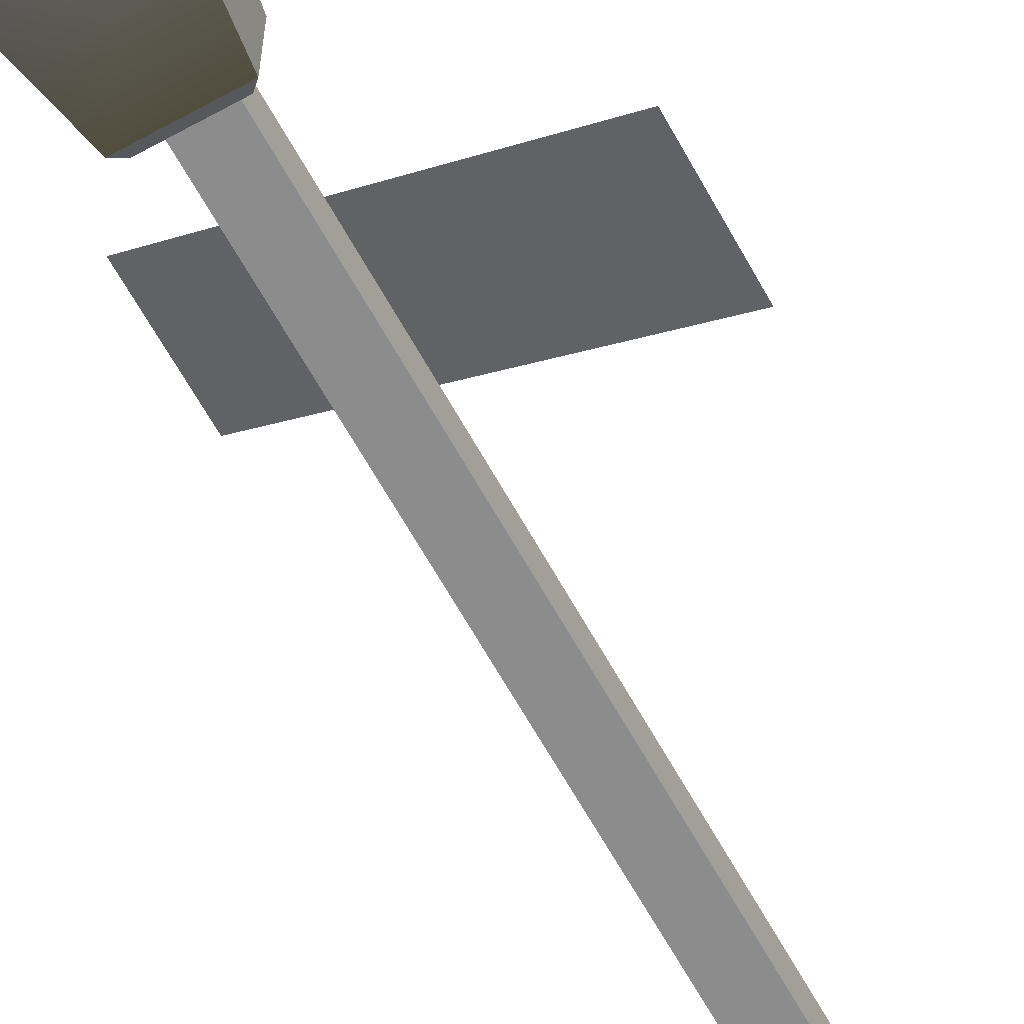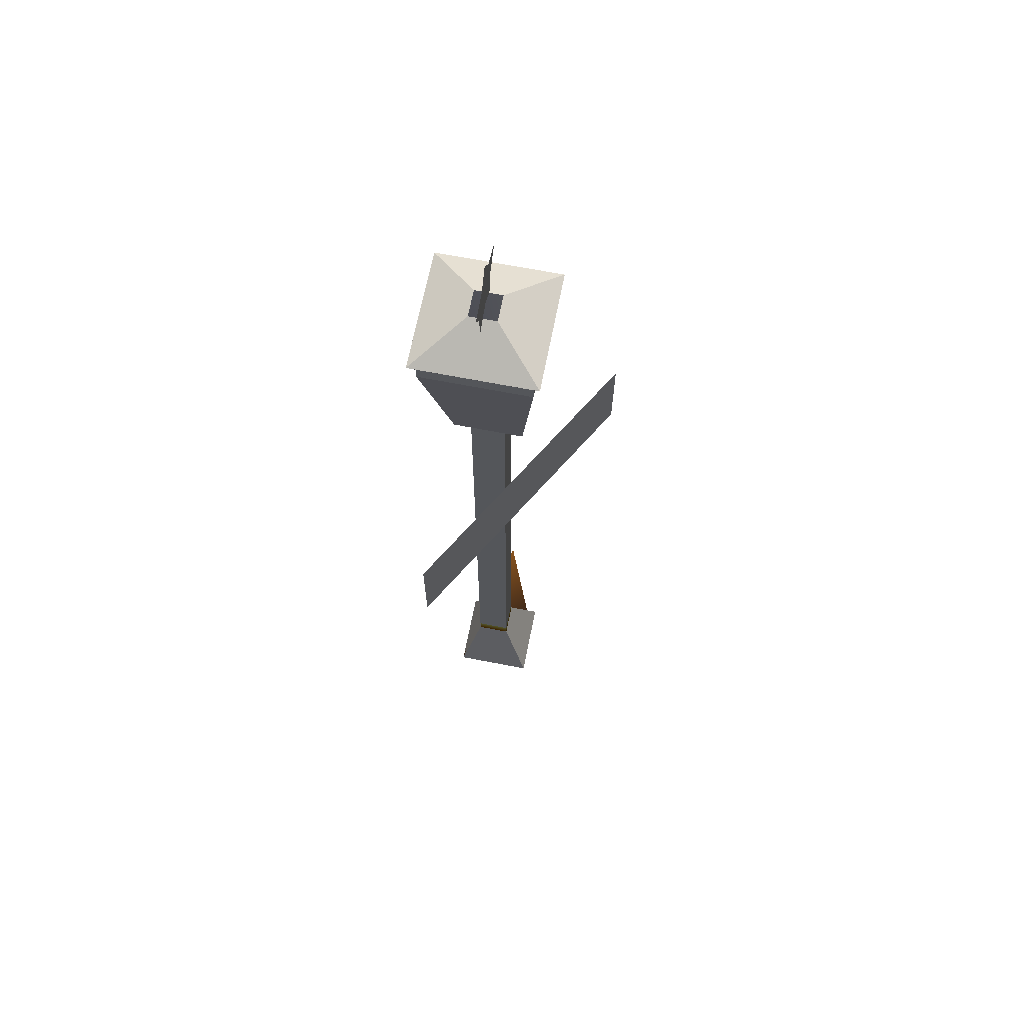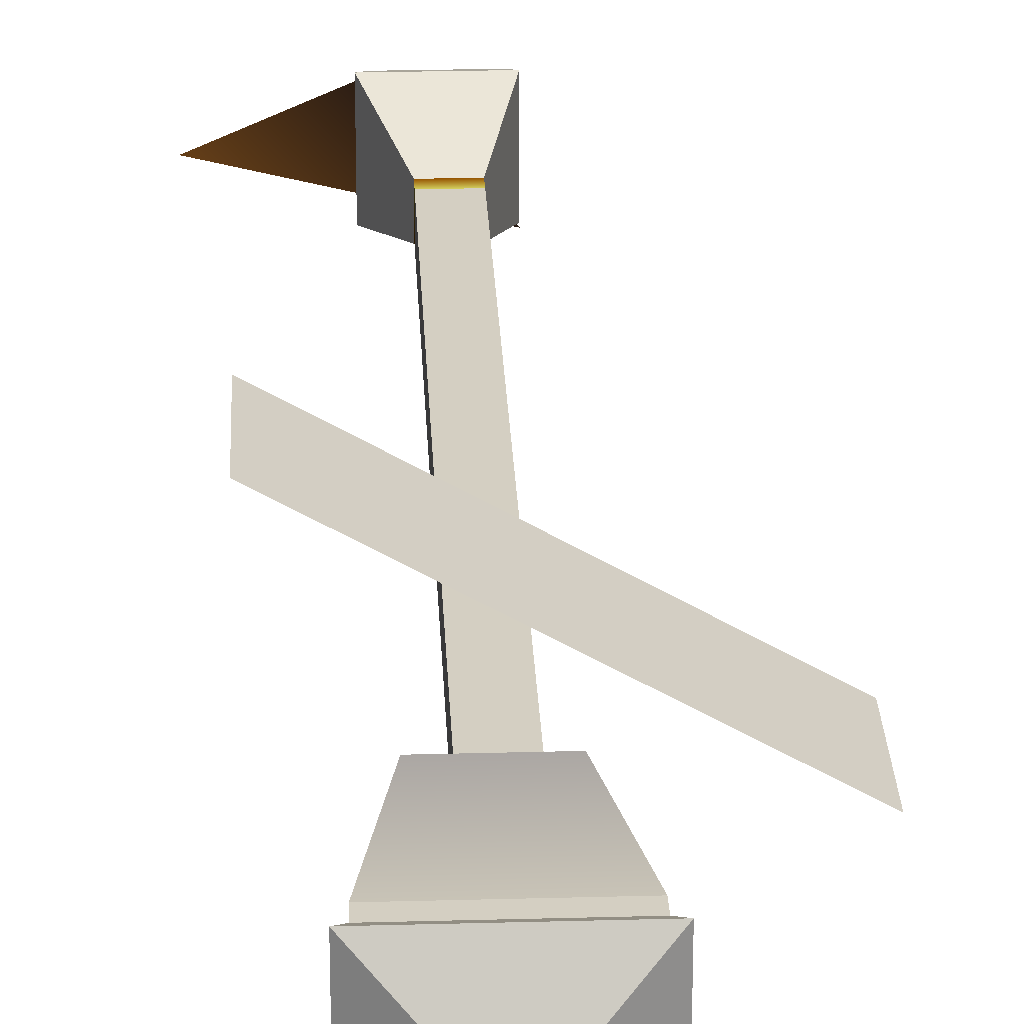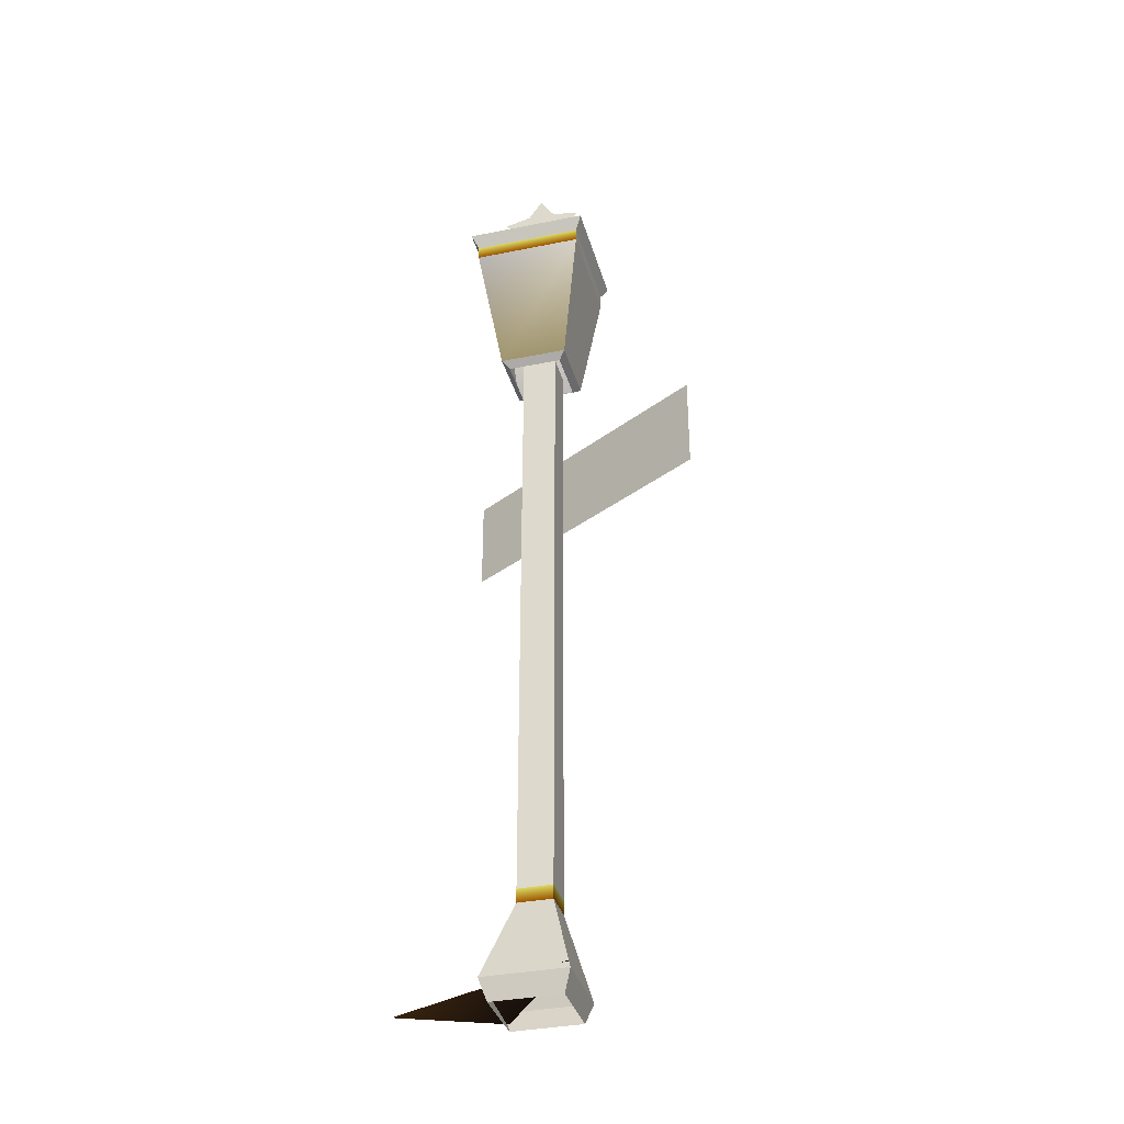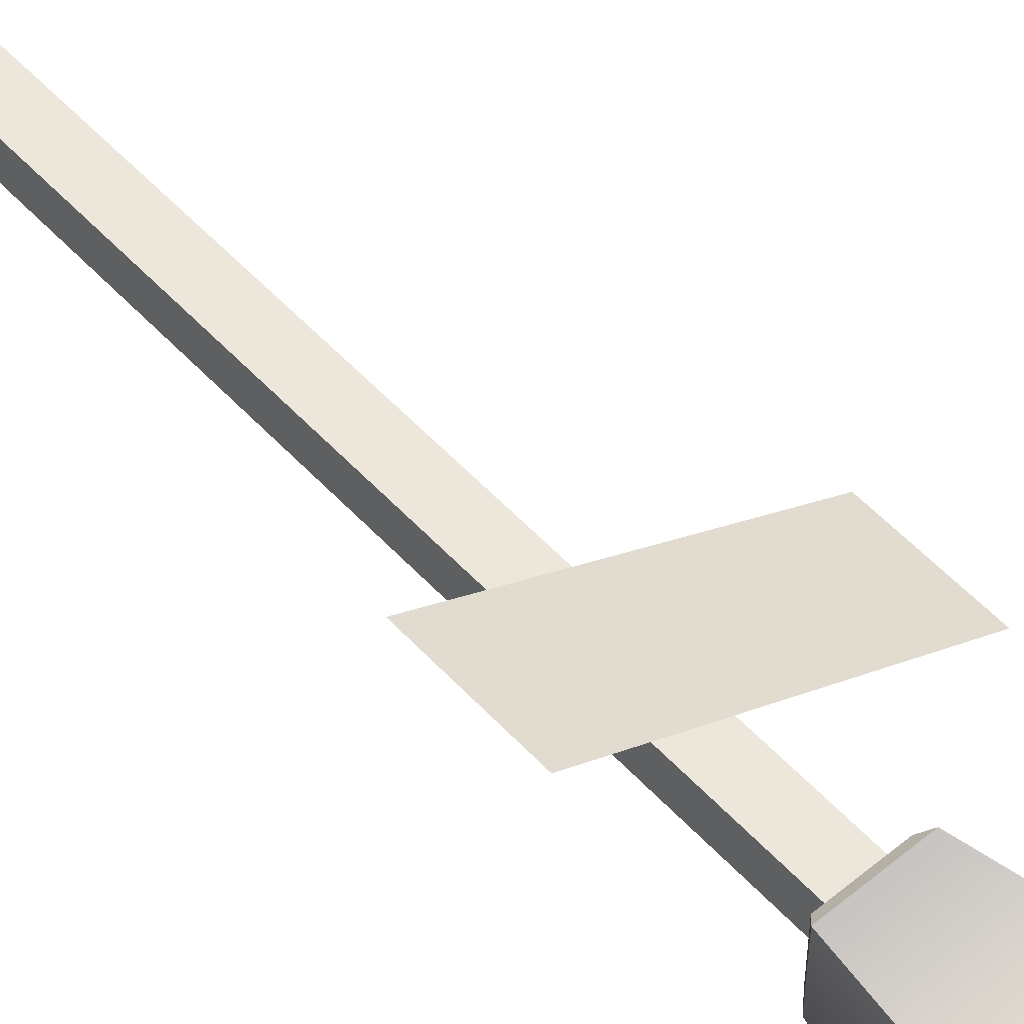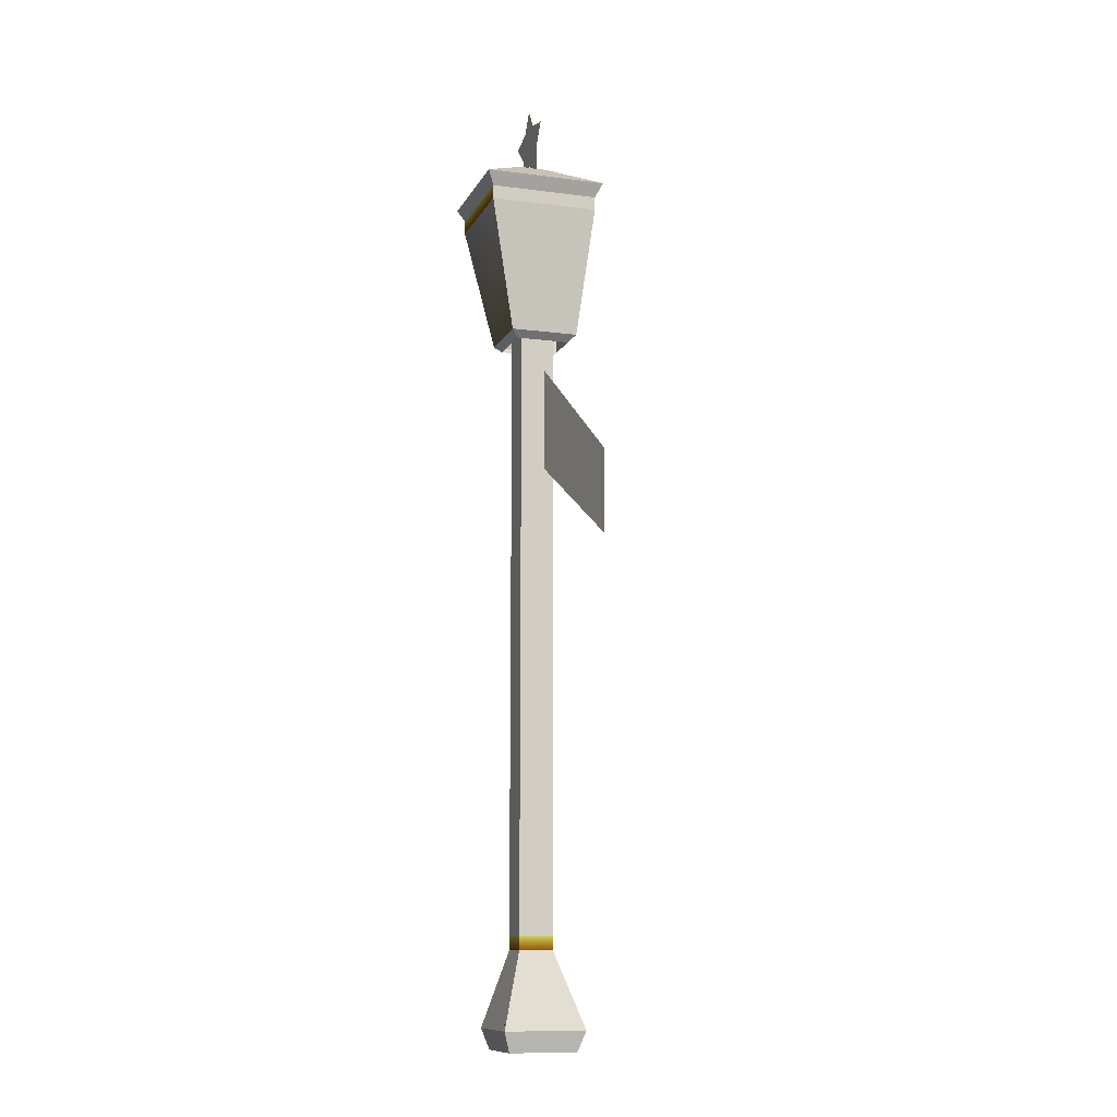
<metadata>
{"format":"obj","ext":"obj","renderer":"f3d","projection":"perspective","resolution":1024,"background":"white","views":[{"elev":-64.2,"azim":-151.1,"up":"+Z"},{"elev":66.7,"azim":-78.9,"up":"+Y"},{"elev":25.7,"azim":177.5,"up":"+Z"},{"elev":-35.2,"azim":-165.0,"up":"+Y"},{"elev":53.6,"azim":138.6,"up":"+Z"},{"elev":-11.0,"azim":-108.0,"up":"+Y"}]}
</metadata>
<code>
v -0.0055 0.053 0.004 1 1 1
v -0.0055 0.055 0.004 1 1 1
v 0.0105 0.053 0.004 1 1 1
v -0.0055 0.055 0.004 1 1 1
v 0.0105 0.055 0.004 1 1 1
v 0.0105 0.053 0.004 1 1 1
v -0.0055 0.053 -0.012 1 1 1
v -0.0055 0.055 -0.012 1 1 1
v -0.0055 0.053 0.004 1 1 1
v -0.0055 0.055 -0.012 1 1 1
v -0.0055 0.055 0.004 1 1 1
v -0.0055 0.053 0.004 1 1 1
v 0.0075 -0.071 0.002 1 1 1
v 0.0085 -0.068 0.003 1 1 1
v 0.0075 -0.071 -0.008 1 1 1
v 0.0085 -0.068 0.003 1 1 1
v 0.0085 -0.068 -0.009 1 1 1
v 0.0075 -0.071 -0.008 1 1 1
v -0.0025 -0.071 0.002 1 1 1
v -0.0035 -0.068 0.003 1 1 1
v 0.0075 -0.071 0.002 1 1 1
v -0.0035 -0.068 0.003 1 1 1
v 0.0085 -0.068 0.003 1 1 1
v 0.0075 -0.071 0.002 1 1 1
v -0.0025 -0.071 -0.008 1 1 1
v -0.0035 -0.068 -0.009 1 1 1
v -0.0025 -0.071 0.002 1 1 1
v -0.0035 -0.068 -0.009 1 1 1
v -0.0035 -0.068 0.003 1 1 1
v -0.0025 -0.071 0.002 1 1 1
v -0.0035 -0.068 0.003 1 1 1
v -0.0005 -0.057 -0.001 1 1 1
v 0.0085 -0.068 0.003 1 1 1
v -0.0005 -0.057 -0.001 1 1 1
v 0.0045 -0.057 -0.001 1 1 1
v 0.0085 -0.068 0.003 1 1 1
v 0.0085 -0.068 0.003 1 1 1
v 0.0045 -0.057 -0.001 1 1 1
v 0.0085 -0.068 -0.009 1 1 1
v 0.0045 -0.057 -0.001 1 1 1
v 0.0045 -0.057 -0.006 1 1 1
v 0.0085 -0.068 -0.009 1 1 1
v -0.0035 -0.068 -0.009 1 1 1
v -0.0005 -0.057 -0.006 1 1 1
v -0.0035 -0.068 0.003 1 1 1
v -0.0005 -0.057 -0.006 1 1 1
v -0.0005 -0.057 -0.001 1 1 1
v -0.0035 -0.068 0.003 1 1 1
v 0.0085 -0.068 -0.009 1 1 1
v 0.0045 -0.057 -0.006 1 1 1
v -0.0035 -0.068 -0.009 1 1 1
v 0.0045 -0.057 -0.006 1 1 1
v -0.0005 -0.057 -0.006 1 1 1
v -0.0035 -0.068 -0.009 1 1 1
v 0.0075 -0.071 -0.008 1 1 1
v 0.0085 -0.068 -0.009 1 1 1
v -0.0025 -0.071 -0.008 1 1 1
v 0.0085 -0.068 -0.009 1 1 1
v -0.0035 -0.068 -0.009 1 1 1
v -0.0025 -0.071 -0.008 1 1 1
v 0.0045 -0.055 -0.006 1 1 1
v 0.0045 0.034 -0.006 1 1 1
v -0.0005 -0.055 -0.006 1 1 1
v 0.0045 0.034 -0.006 1 1 1
v -0.0005 0.034 -0.006 1 1 1
v -0.0005 -0.055 -0.006 1 1 1
v -0.0005 -0.055 -0.006 1 1 1
v -0.0005 0.034 -0.006 1 1 1
v -0.0005 -0.055 -0.001 1 1 1
v -0.0005 0.034 -0.006 1 1 1
v -0.0005 0.034 -0.001 1 1 1
v -0.0005 -0.055 -0.001 1 1 1
v 0.0045 -0.055 -0.001 1 1 1
v 0.0045 0.034 -0.001 1 1 1
v 0.0045 -0.055 -0.006 1 1 1
v 0.0045 0.034 -0.001 1 1 1
v 0.0045 0.034 -0.006 1 1 1
v 0.0045 -0.055 -0.006 1 1 1
v 0.0065 0.033 -0.007 1 1 1
v 0.0075 0.034 -0.008 1 1 1
v -0.0015 0.033 -0.007 1 1 1
v 0.0075 0.034 -0.008 1 1 1
v -0.0025 0.034 -0.008 1 1 1
v -0.0015 0.033 -0.007 1 1 1
v 0.0065 0.033 0.001 1 1 1
v 0.0075 0.034 0.002 1 1 1
v 0.0065 0.033 -0.007 1 1 1
v 0.0075 0.034 0.002 1 1 1
v 0.0075 0.034 -0.008 1 1 1
v 0.0065 0.033 -0.007 1 1 1
v -0.0015 0.033 0.001 1 1 1
v -0.0025 0.034 0.002 1 1 1
v 0.0065 0.033 0.001 1 1 1
v -0.0025 0.034 0.002 1 1 1
v 0.0075 0.034 0.002 1 1 1
v 0.0065 0.033 0.001 1 1 1
v -0.0015 0.033 -0.007 1 1 1
v -0.0025 0.034 -0.008 1 1 1
v -0.0015 0.033 0.001 1 1 1
v -0.0025 0.034 -0.008 1 1 1
v -0.0025 0.034 0.002 1 1 1
v -0.0015 0.033 0.001 1 1 1
v 0.0105 0.055 -0.012 1 1 1
v 0.0115 0.057 -0.013 1 1 1
v -0.0055 0.055 -0.012 1 1 1
v 0.0115 0.057 -0.013 1 1 1
v -0.0065 0.057 -0.013 1 1 1
v -0.0055 0.055 -0.012 1 1 1
v -0.0215 0.022 -0.009 1 1 1
v 0.0165 0.022 0.013 1 1 1
v -0.0215 0.008 -0.009 1 1 1
v 0.0165 0.022 0.013 1 1 1
v 0.0165 0.008 0.013 1 1 1
v -0.0215 0.008 -0.009 1 1 1
v -0.0005 -0.055 -0.001 1 1 1
v -0.0005 0.034 -0.001 1 1 1
v 0.0045 -0.055 -0.001 1 1 1
v -0.0005 0.034 -0.001 1 1 1
v 0.0045 0.034 -0.001 1 1 1
v 0.0045 -0.055 -0.001 1 1 1
v 0.0045 0.068 -0.004 1 1 1
v 0.0055 0.064 -0.004 1 1 1
v 0.0005 0.068 -0.004 1 1 1
v 0.0055 0.064 -0.004 1 1 1
v -0.0015 0.064 -0.004 1 1 1
v 0.0005 0.068 -0.004 1 1 1
v 0.0055 0.064 -0.004 1 1 1
v 0.0025 0.062 -0.004 1 1 1
v -0.0015 0.064 -0.004 1 1 1
v -0.0015 0.064 -0.004 1 1 1
v -0.0035 0.067 -0.004 1 1 1
v 0.0005 0.068 -0.004 1 1 1
v 0.0055 0.064 -0.004 1 1 1
v 0.0055 0.06 -0.004 1 1 1
v 0.0025 0.062 -0.004 1 1 1
v 0.0025 0.062 -0.004 1 1 1
v -0.0015 0.06 -0.004 1 1 1
v -0.0015 0.064 -0.004 1 1 1
v 0.0045 0.068 -0.004 1 1 1
v 0.0005 0.068 -0.004 1 1 1
v 0.0025 0.071 -0.004 1 1 1
v 0.0045 0.068 -0.004 1 1 1
v 0.0085 0.067 -0.004 1 1 1
v 0.0055 0.064 -0.004 1 1 1
v 0.0105 0.055 0.004 1 1 1
v 0.0115 0.057 0.005 1 1 1
v 0.0105 0.055 -0.012 1 1 1
v 0.0115 0.057 0.005 1 1 1
v 0.0115 0.057 -0.013 1 1 1
v 0.0105 0.055 -0.012 1 1 1
v 0.0115 0.057 0.005 1 1 1
v 0.0045 0.061 -0.002 1 1 1
v 0.0115 0.057 -0.013 1 1 1
v 0.0045 0.061 -0.002 1 1 1
v 0.0045 0.061 -0.006 1 1 1
v 0.0115 0.057 -0.013 1 1 1
v 0.0115 0.057 -0.013 1 1 1
v 0.0045 0.061 -0.006 1 1 1
v -0.0065 0.057 -0.013 1 1 1
v 0.0045 0.061 -0.006 1 1 1
v 0.0005 0.061 -0.006 1 1 1
v -0.0065 0.057 -0.013 1 1 1
v -0.0065 0.057 0.005 1 1 1
v 0.0005 0.061 -0.002 1 1 1
v 0.0115 0.057 0.005 1 1 1
v 0.0005 0.061 -0.002 1 1 1
v 0.0045 0.061 -0.002 1 1 1
v 0.0115 0.057 0.005 1 1 1
v -0.0065 0.057 -0.013 1 1 1
v 0.0005 0.061 -0.006 1 1 1
v -0.0065 0.057 0.005 1 1 1
v 0.0005 0.061 -0.006 1 1 1
v 0.0005 0.061 -0.002 1 1 1
v -0.0065 0.057 0.005 1 1 1
v -0.0055 0.055 0.004 1 1 1
v -0.0065 0.057 0.005 1 1 1
v 0.0105 0.055 0.004 1 1 1
v -0.0065 0.057 0.005 1 1 1
v 0.0115 0.057 0.005 1 1 1
v 0.0105 0.055 0.004 1 1 1
v -0.0055 0.055 -0.012 1 1 1
v -0.0065 0.057 -0.013 1 1 1
v -0.0055 0.055 0.004 1 1 1
v -0.0065 0.057 -0.013 1 1 1
v -0.0065 0.057 0.005 1 1 1
v -0.0055 0.055 0.004 1 1 1
v 0.0105 0.053 0.004 0.698 0.4 0
v 0.0105 0.055 0.004 0.9922 0.9922 0.4824
v 0.0105 0.053 -0.012 0.698 0.4 0
v 0.0105 0.055 0.004 0.9922 0.9922 0.4824
v 0.0105 0.055 -0.012 0.9922 0.9922 0.4824
v 0.0105 0.053 -0.012 0.698 0.4 0
v 0.0105 0.053 -0.012 0.698 0.4 0
v 0.0105 0.055 -0.012 0.9922 0.9922 0.4824
v -0.0055 0.053 -0.012 0.698 0.4 0
v 0.0105 0.055 -0.012 0.9922 0.9922 0.4824
v -0.0055 0.055 -0.012 0.9922 0.9922 0.4824
v -0.0055 0.053 -0.012 0.698 0.4 0
v -0.0005 -0.055 -0.006 0.9922 0.9922 0.4824
v -0.0005 -0.055 -0.001 0.9922 0.9922 0.4824
v -0.0005 -0.057 -0.001 0.698 0.4 0
v -0.0035 -0.067 -0.009 0.2392 0.1647 0.1216
v 0.0215 -0.07 -0.004 0.6 0.3765 0.149
v 0.0075 -0.07 0.002 0.2392 0.1647 0.1216
v 0.0045 -0.055 -0.006 0.9922 0.9922 0.4824
v -0.0005 -0.055 -0.006 0.9922 0.9922 0.4824
v -0.0005 -0.057 -0.006 0.698 0.4 0
v -0.0005 -0.057 -0.006 0.698 0.4 0
v -0.0005 -0.055 -0.006 0.9922 0.9922 0.4824
v -0.0005 -0.057 -0.001 0.698 0.4 0
v 0.0045 -0.055 -0.001 0.9922 0.9922 0.4824
v 0.0045 -0.055 -0.006 0.9922 0.9922 0.4824
v 0.0045 -0.057 -0.006 0.698 0.4 0
v 0.0045 -0.057 -0.006 0.698 0.4 0
v 0.0045 -0.055 -0.006 0.9922 0.9922 0.4824
v -0.0005 -0.057 -0.006 0.698 0.4 0
v -0.0005 -0.055 -0.001 0.9922 0.9922 0.4824
v 0.0045 -0.055 -0.001 0.9922 0.9922 0.4824
v 0.0045 -0.057 -0.001 0.698 0.4 0
v 0.0045 -0.057 -0.001 0.698 0.4 0
v 0.0045 -0.055 -0.001 0.9922 0.9922 0.4824
v 0.0045 -0.057 -0.006 0.698 0.4 0
v -0.0005 -0.057 -0.001 0.698 0.4 0
v -0.0005 -0.055 -0.001 0.9922 0.9922 0.4824
v 0.0045 -0.057 -0.001 0.698 0.4 0
v -0.0025 0.034 -0.008 0.749 0.7098 0.5569
v -0.0055 0.053 -0.012 1 1 1
v 0.0075 0.034 -0.008 0.749 0.7098 0.5569
v -0.0055 0.053 -0.012 1 1 1
v 0.0105 0.053 -0.012 0.8549 0.8549 0.8941
v 0.0075 0.034 -0.008 0.749 0.7098 0.5569
v 0.0075 0.034 0.002 1 1 1
v 0.0105 0.053 0.004 1 1 1
v 0.0075 0.034 -0.008 0.8549 0.8549 0.8941
v 0.0105 0.053 0.004 1 1 1
v 0.0105 0.053 -0.012 0.8549 0.8549 0.8941
v 0.0075 0.034 -0.008 0.8549 0.8549 0.8941
v -0.0025 0.034 0.002 0.8549 0.8549 0.8941
v -0.0055 0.053 0.004 1 1 1
v 0.0075 0.034 0.002 0.8549 0.8549 0.8941
v -0.0055 0.053 0.004 1 1 1
v 0.0105 0.053 0.004 1 1 1
v 0.0075 0.034 0.002 0.8549 0.8549 0.8941
v -0.0025 0.034 -0.008 1 1 1
v -0.0055 0.053 -0.012 1 1 1
v -0.0025 0.034 0.002 1 1 1
v -0.0055 0.053 -0.012 1 1 1
v -0.0055 0.053 0.004 1 1 1
v -0.0025 0.034 0.002 1 1 1
f 3 2 1
f 6 5 4
f 9 8 7
f 12 11 10
f 15 14 13
f 18 17 16
f 21 20 19
f 24 23 22
f 27 26 25
f 30 29 28
f 33 32 31
f 36 35 34
f 39 38 37
f 42 41 40
f 45 44 43
f 48 47 46
f 51 50 49
f 54 53 52
f 57 56 55
f 60 59 58
f 63 62 61
f 66 65 64
f 69 68 67
f 72 71 70
f 75 74 73
f 78 77 76
f 81 80 79
f 84 83 82
f 87 86 85
f 90 89 88
f 93 92 91
f 96 95 94
f 99 98 97
f 102 101 100
f 105 104 103
f 108 107 106
f 111 110 109
f 114 113 112
f 117 116 115
f 120 119 118
f 123 122 121
f 126 125 124
f 129 128 127
f 132 131 130
f 135 134 133
f 138 137 136
f 141 140 139
f 144 143 142
f 147 146 145
f 150 149 148
f 153 152 151
f 156 155 154
f 159 158 157
f 162 161 160
f 165 164 163
f 168 167 166
f 171 170 169
f 174 173 172
f 177 176 175
f 180 179 178
f 183 182 181
f 186 185 184
f 189 188 187
f 192 191 190
f 195 194 193
f 198 197 196
f 201 200 199
f 204 203 202
f 207 206 205
f 210 209 208
f 213 212 211
f 216 215 214
f 219 218 217
f 222 221 220
f 225 224 223
f 228 227 226
f 231 230 229
f 234 233 232
f 237 236 235
f 240 239 238
f 243 242 241
f 246 245 244
f 249 248 247

</code>
